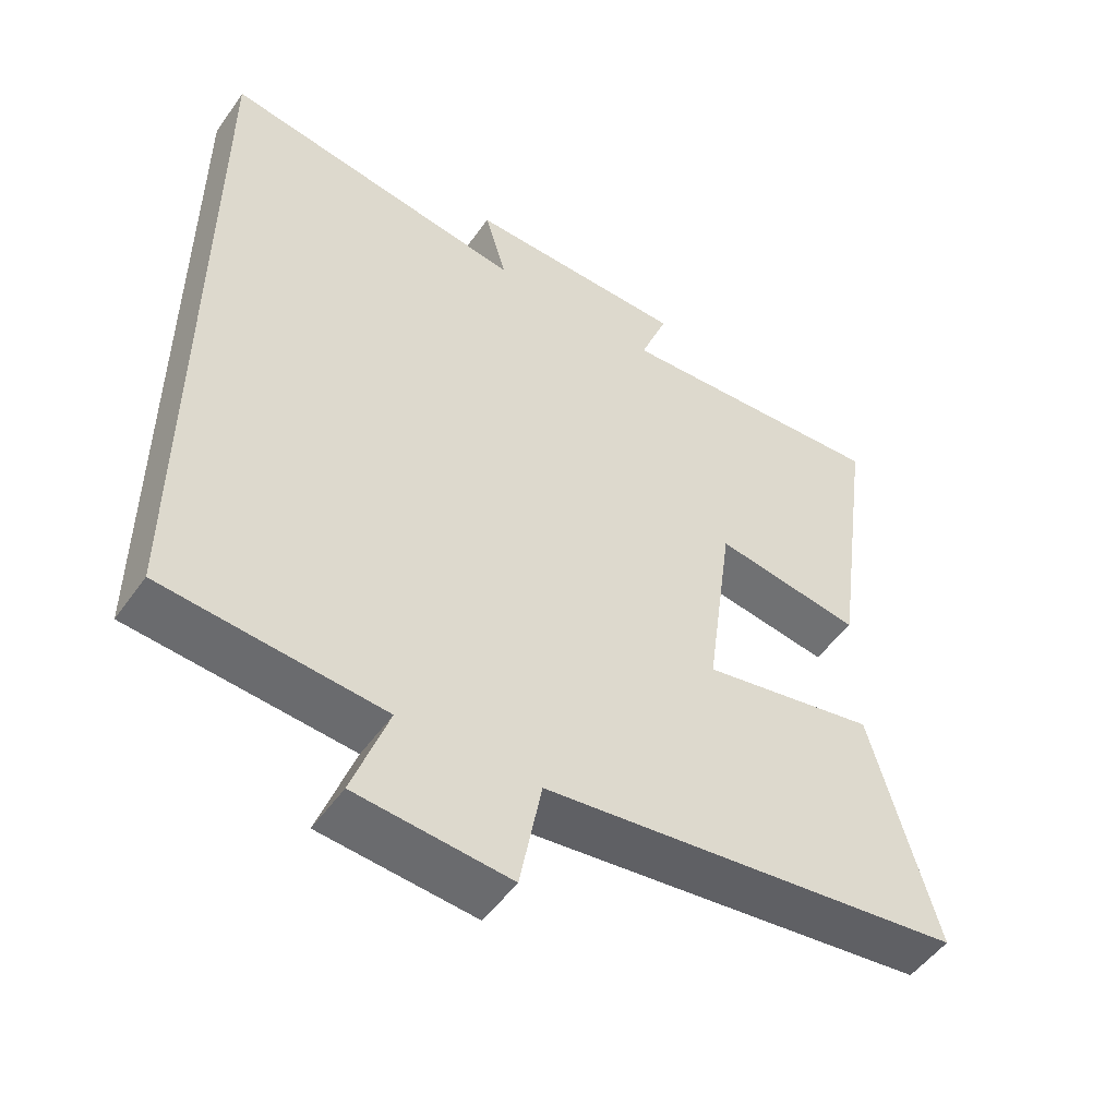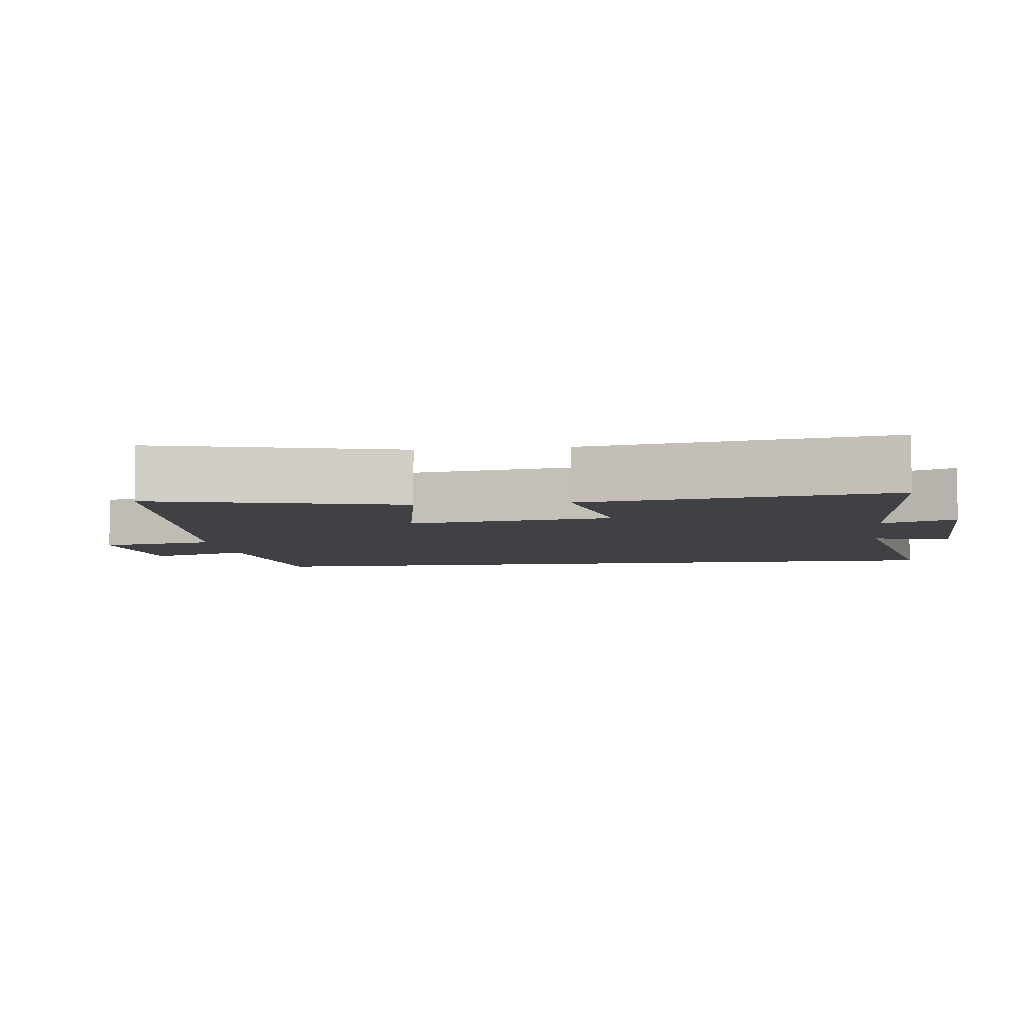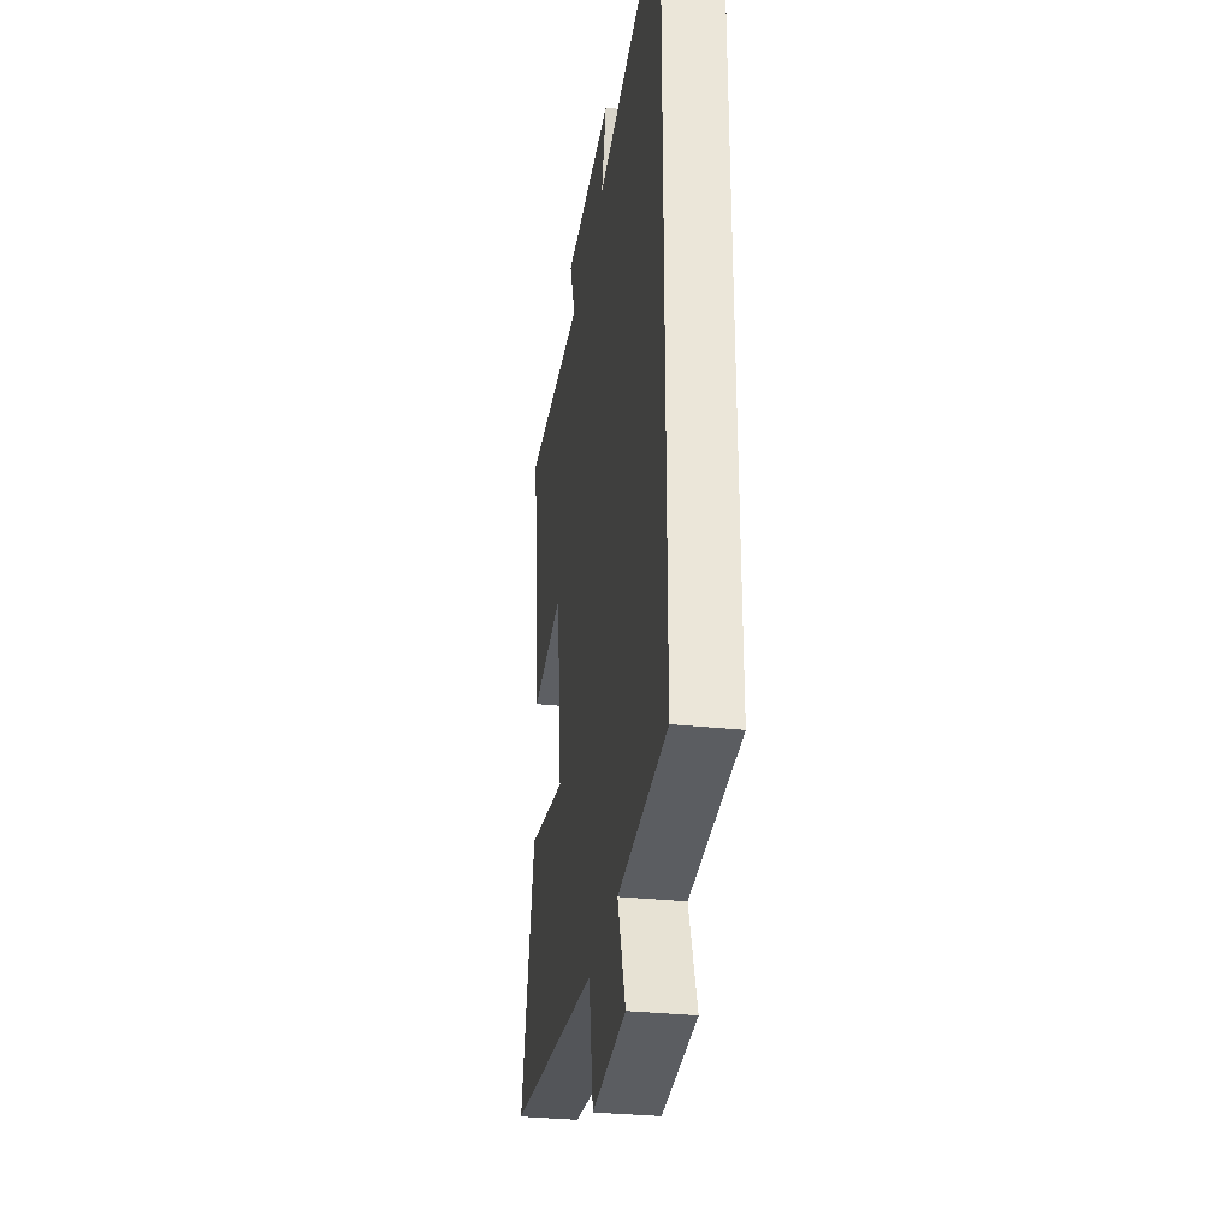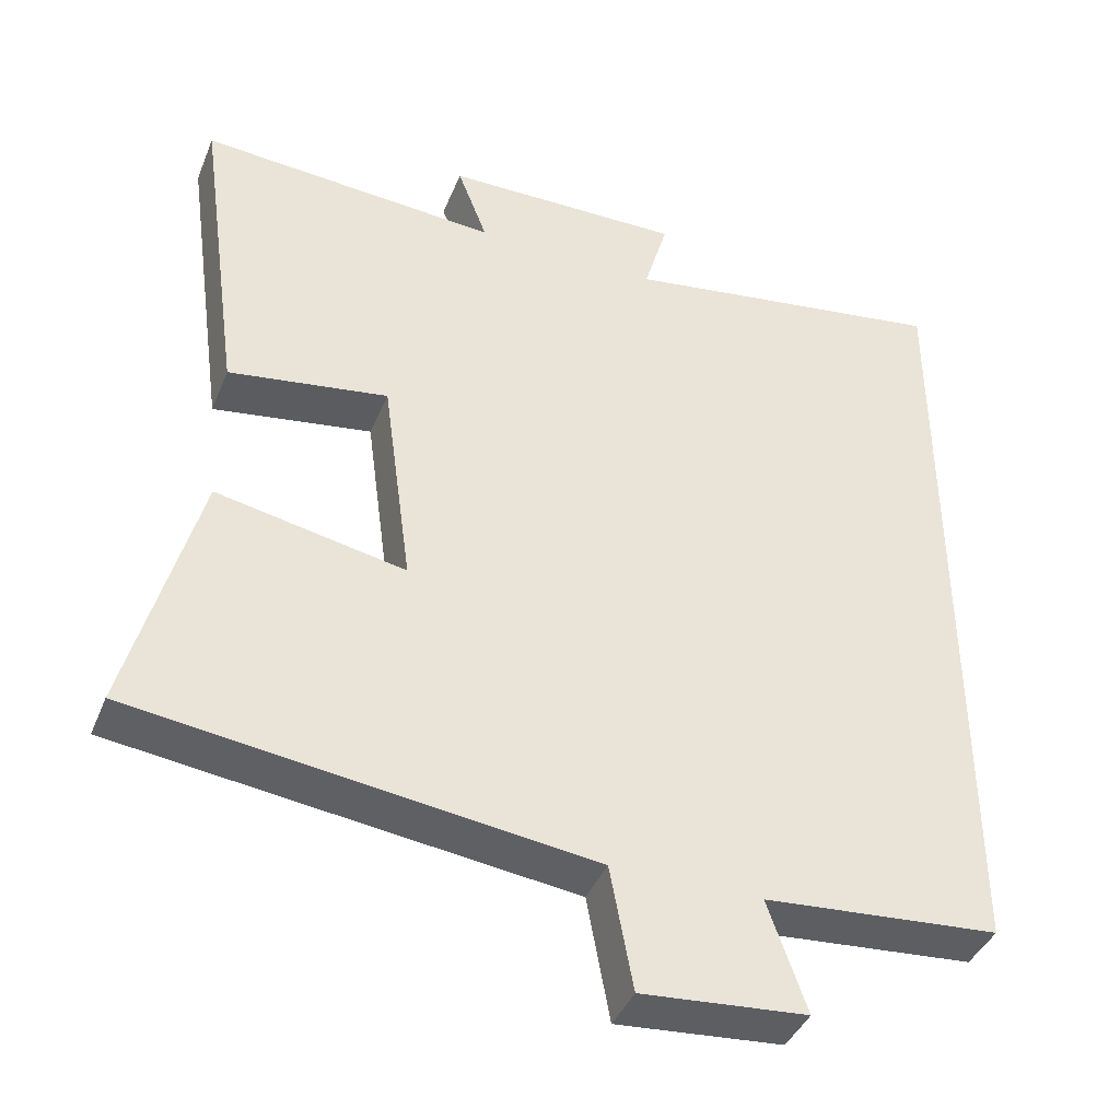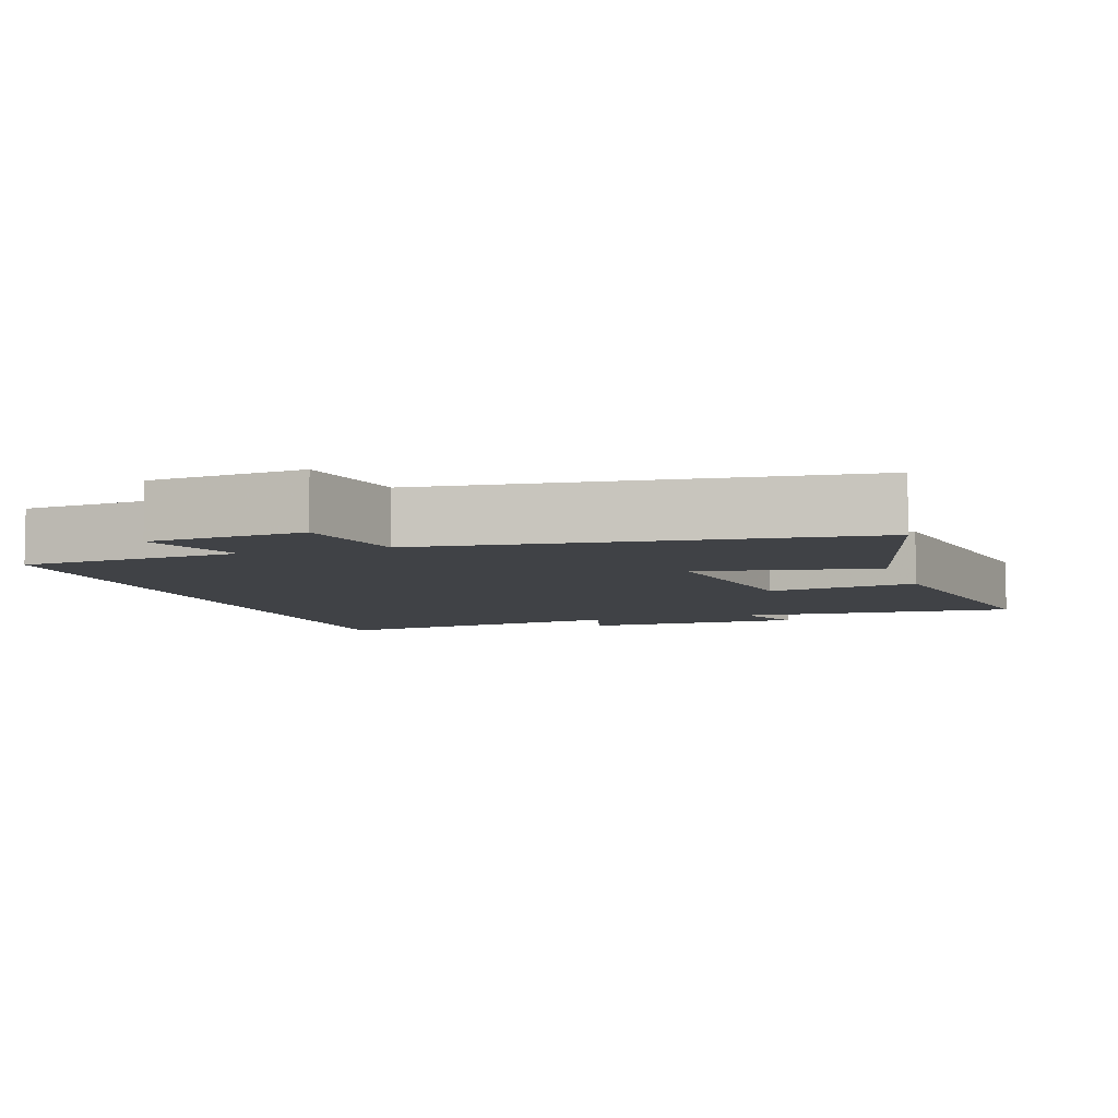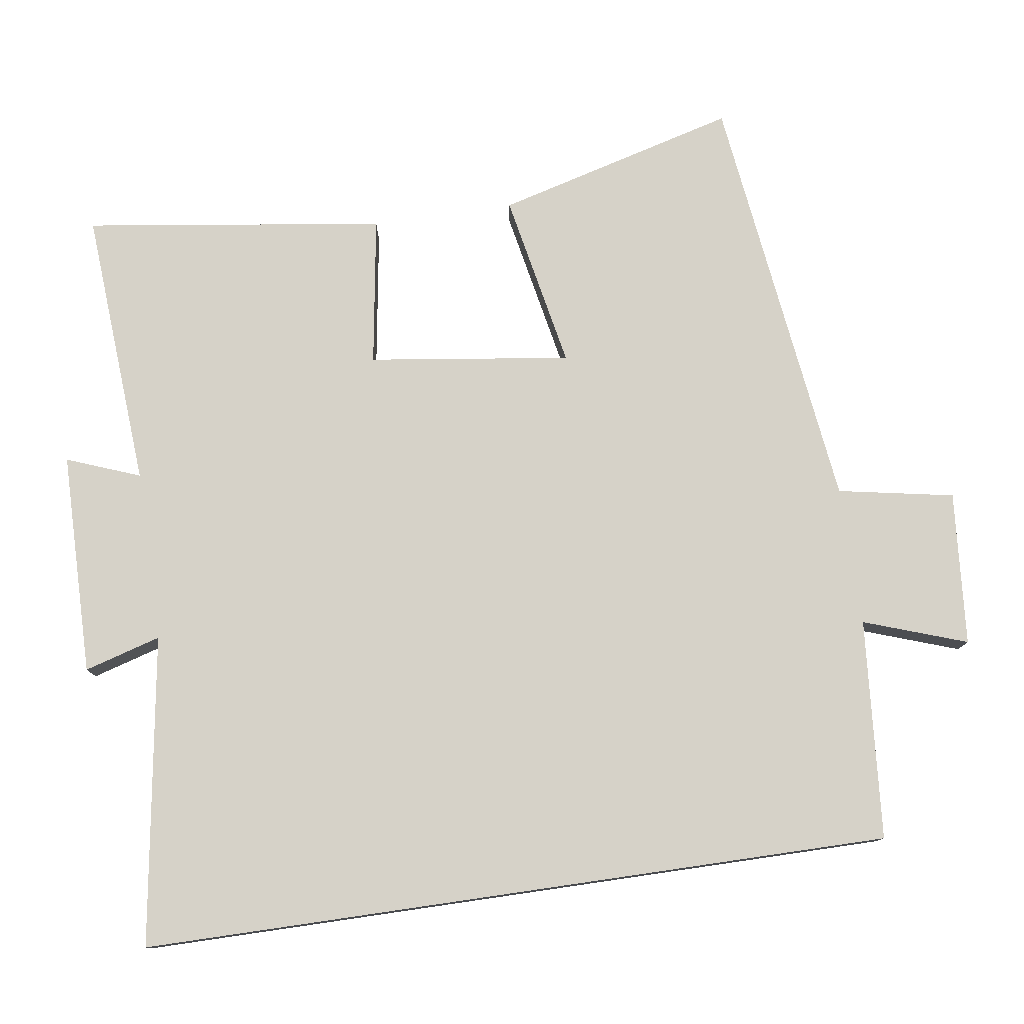
<metadata>
{"format":"obj","ext":"obj","renderer":"f3d","projection":"perspective","resolution":1024,"background":"white","views":[{"elev":-51.2,"azim":145.8,"up":"+Z"},{"elev":-5.7,"azim":-82.1,"up":"+Y"},{"elev":-31.5,"azim":81.3,"up":"+Z"},{"elev":-40.9,"azim":-21.1,"up":"+Z"},{"elev":-6.4,"azim":-161.2,"up":"+Y"},{"elev":78.1,"azim":81.7,"up":"+Y"}]}
</metadata>
<code>
v 0.5 0.07 -0.475
v 0.194 0.07 -0.5
v 0.244 0.07 -0.643
v 0.03 0.07 -0.661
v 0 0.07 -0.5
v -0.59 0.07 -0.425
v -0.5 0.07 -0.09
v -0.255 0.07 -0.138
v -0.293 0.07 0.142
v -0.5 0.07 0.11
v -0.558 0.07 0.527
v -0.169 0.07 0.5
v -0.208 0.07 0.602
v 0.102 0.07 0.606
v 0.071 0.07 0.5
v 0.5 0.07 0.566
v 0.5 0 -0.475
v 0.194 0 -0.5
v 0.244 0 -0.643
v 0.03 0 -0.661
v 0 0 -0.5
v -0.59 0 -0.425
v -0.5 0 -0.09
v -0.255 0 -0.138
v -0.293 0 0.142
v -0.5 0 0.11
v -0.558 0 0.527
v -0.169 0 0.5
v -0.208 0 0.602
v 0.102 0 0.606
v 0.071 0 0.5
v 0.5 0 0.566
f 15 16 1 2
f 12 13 14 15
f 12 15 2
f 9 10 11 12
f 12 2 3
f 9 12 3
f 8 9 3
f 5 6 7 8
f 5 8 3
f 3 4 5
f 18 17 32 31
f 31 30 29 28
f 18 31 28
f 28 27 26 25
f 19 18 28
f 19 28 25
f 19 25 24
f 24 23 22 21
f 19 24 21
f 21 20 19
f 1 17 18 2
f 2 18 19 3
f 3 19 20 4
f 4 20 21 5
f 5 21 22 6
f 6 22 23 7
f 7 23 24 8
f 8 24 25 9
f 9 25 26 10
f 10 26 27 11
f 11 27 28 12
f 12 28 29 13
f 13 29 30 14
f 14 30 31 15
f 15 31 32 16
f 16 32 17 1

</code>
